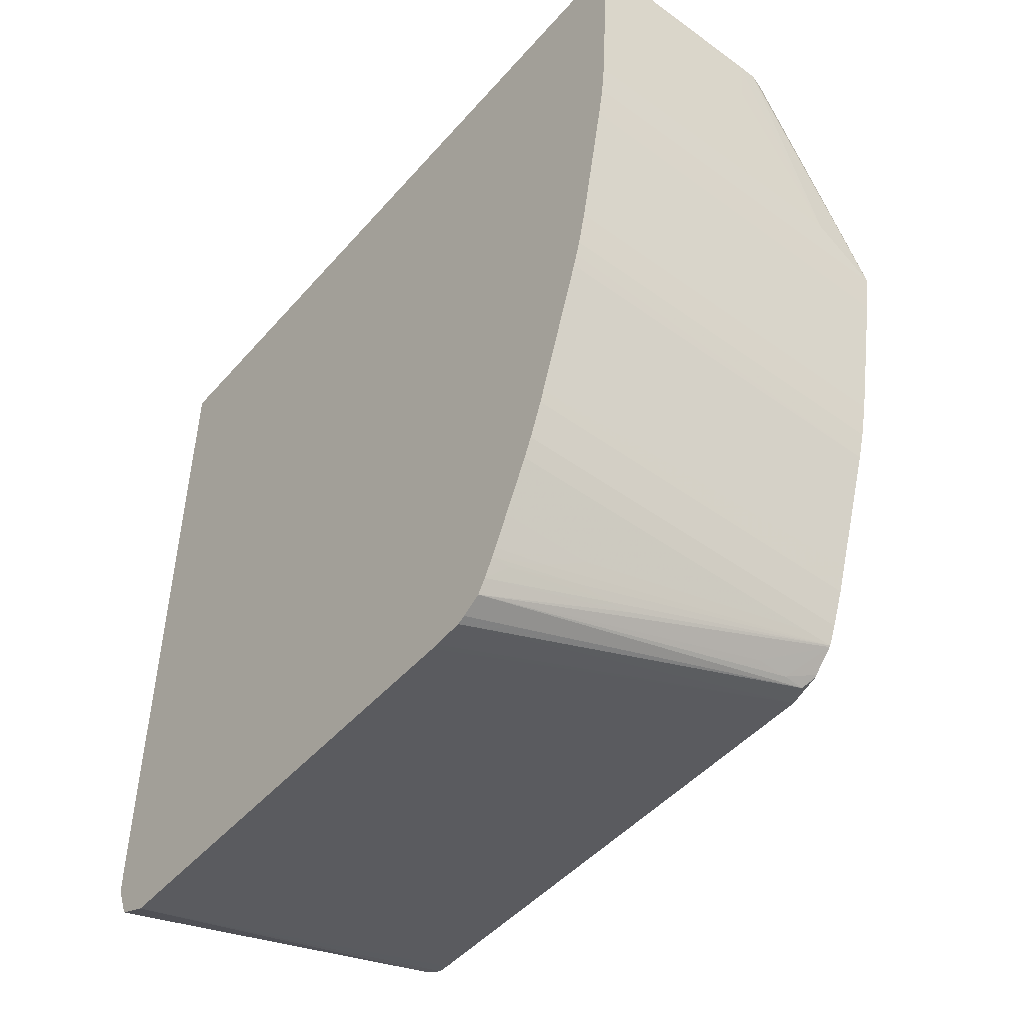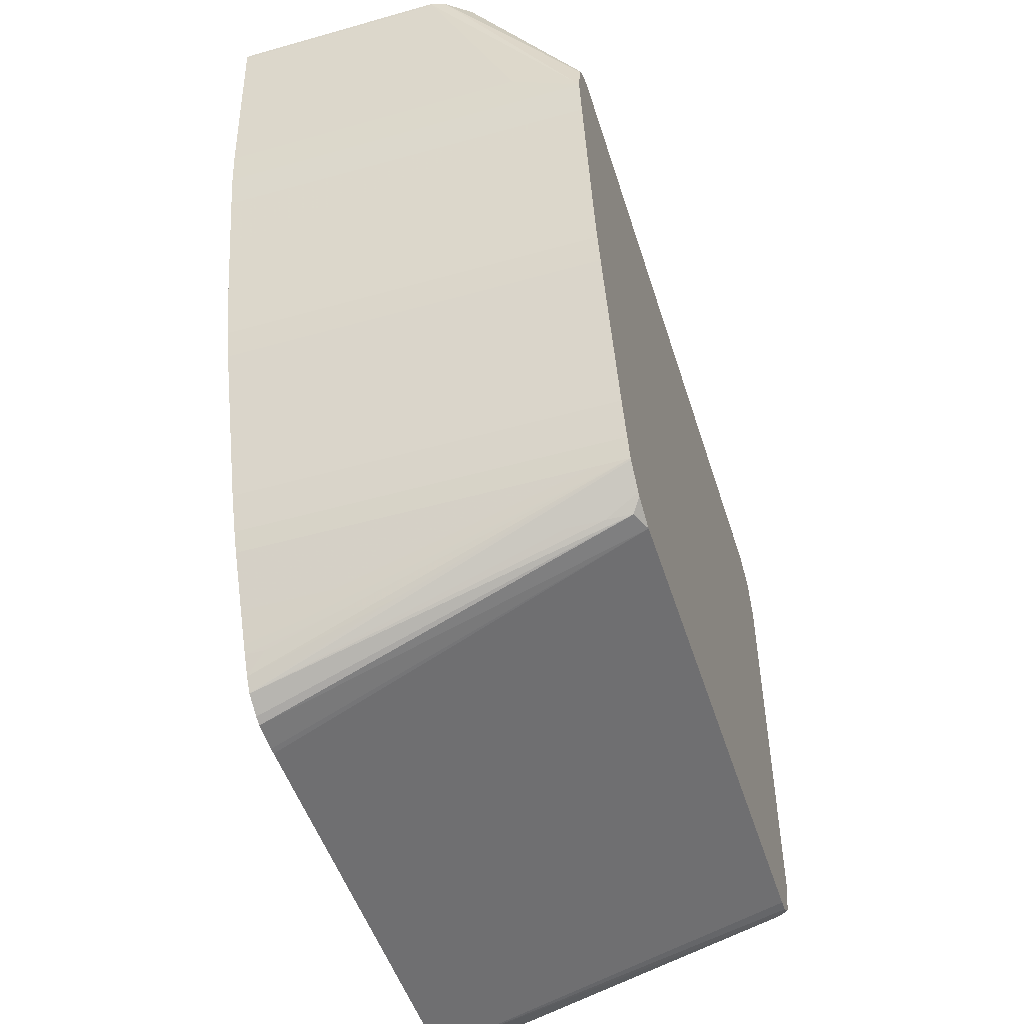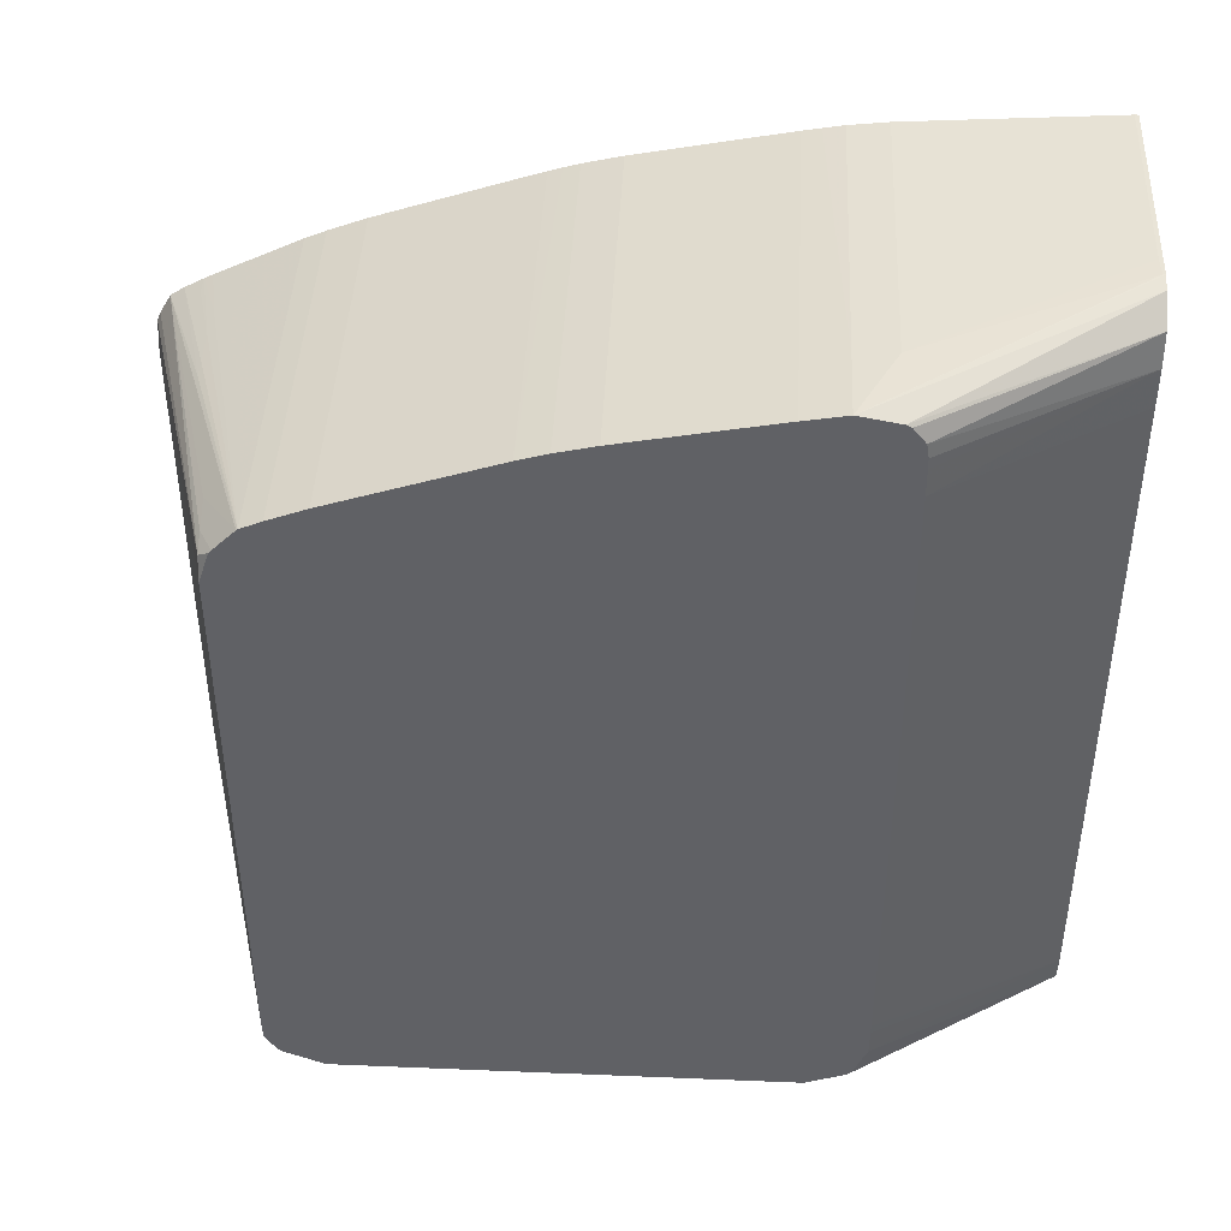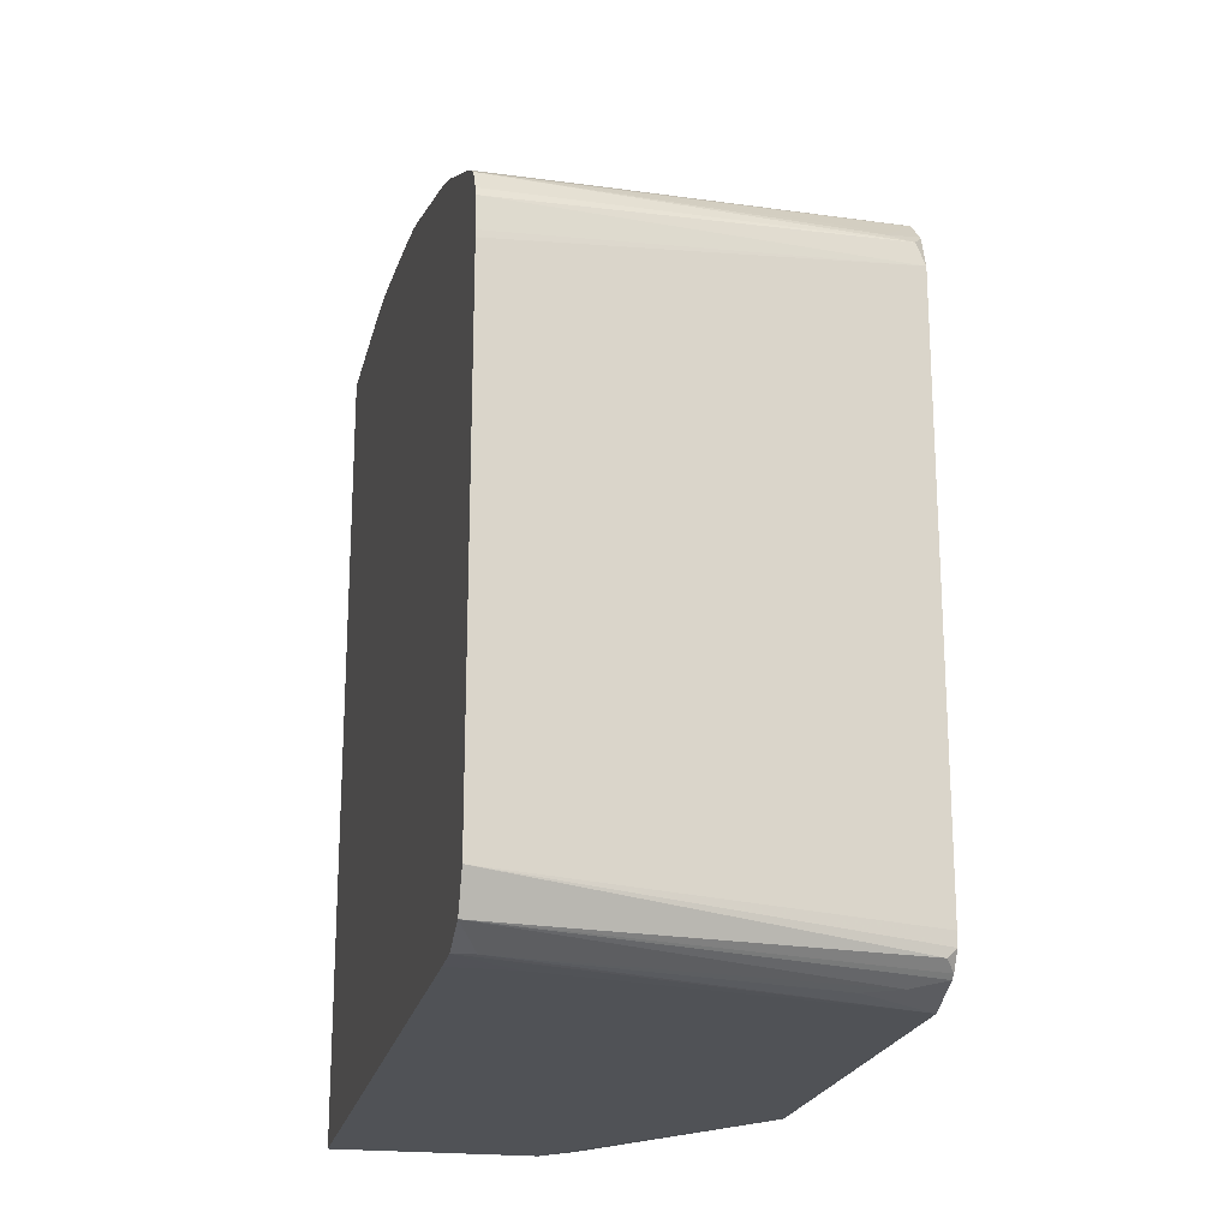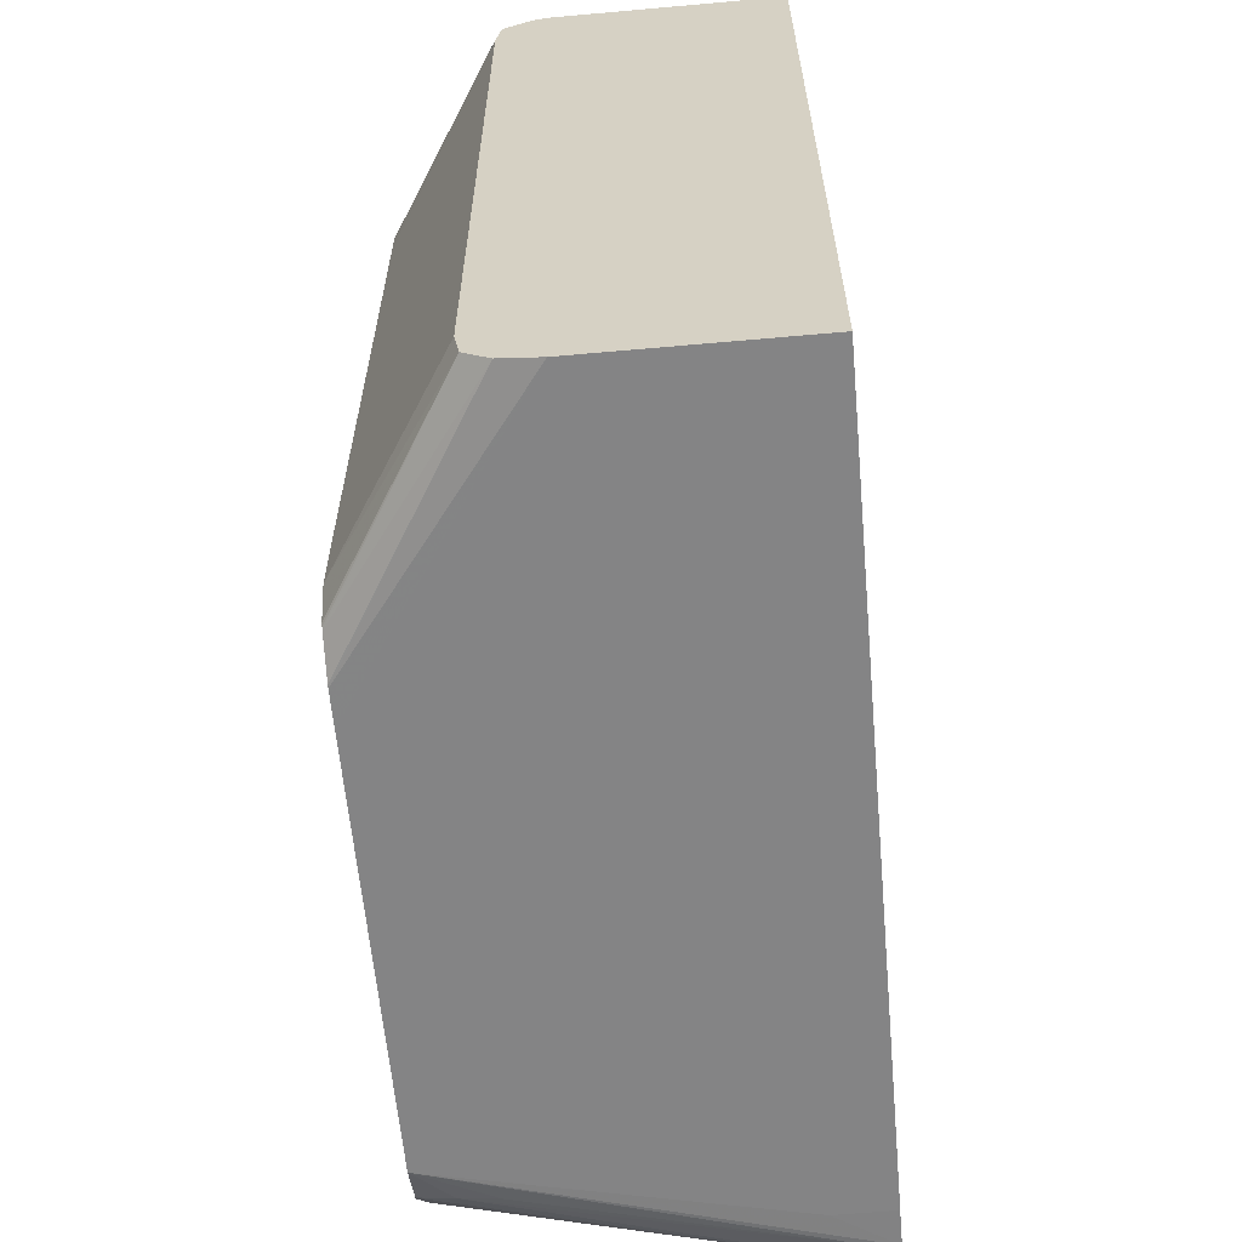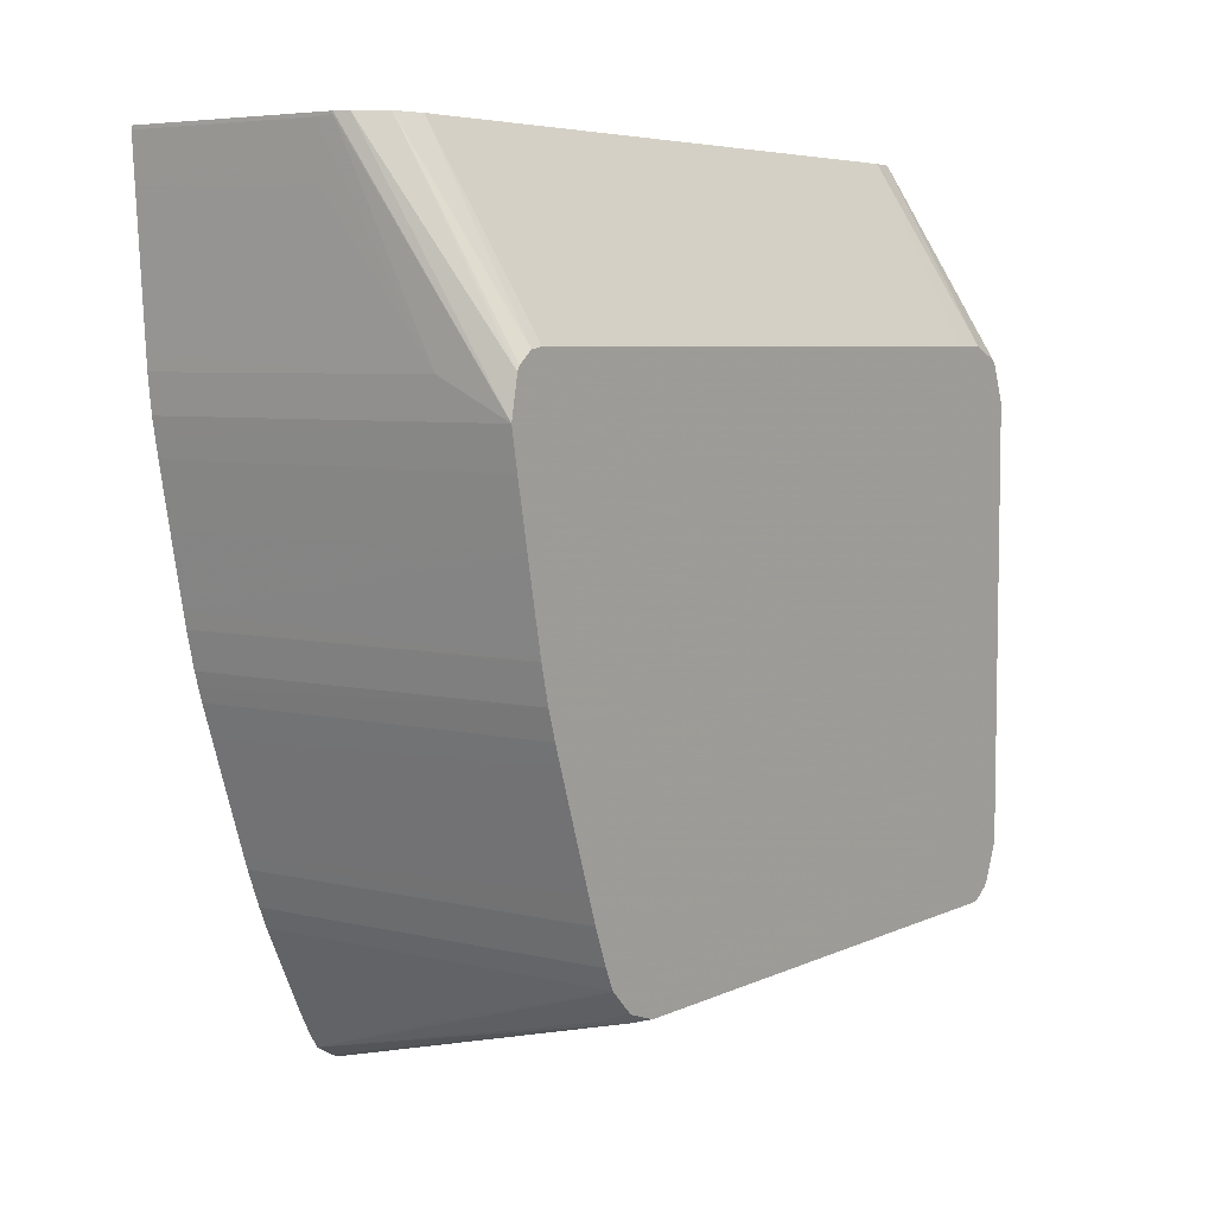
<metadata>
{"format":"obj","ext":"obj","renderer":"f3d","projection":"perspective","resolution":1024,"background":"white","views":[{"elev":-47.8,"azim":141.0,"up":"+Z"},{"elev":-49.7,"azim":-162.7,"up":"+Z"},{"elev":42.9,"azim":-87.2,"up":"+Y"},{"elev":-20.9,"azim":168.3,"up":"+Y"},{"elev":-61.5,"azim":5.2,"up":"+Y"},{"elev":5.8,"azim":-143.8,"up":"+Z"}]}
</metadata>
<code>
v -0.01457 0.02486 0.03088
v -0.01423 0.02486 0.03065
v -0.01423 0.02486 0.03088
v -0.01658 0.02486 0.03133
v -0.01435 0.02486 0.03065
v -0.01423 0.02495 0.03043
v -0.01423 0.02486 0.03549
v -0.01658 0.02496 0.03108
v -0.01637 0.02491 0.0311
v -0.01615 0.02488 0.0311
v -0.01658 0.02486 0.03382
v -0.01653 0.02503 0.03098
v -0.01423 0.02516 0.03034
v -0.01658 0.02498 0.03105
v -0.01423 0.02978 0.03549
v -0.01547 0.02486 0.03549
v -0.01658 0.02486 0.03402
v -0.01658 0.02508 0.03099
v -0.01423 0.02809 0.03034
v -0.01658 0.02516 0.03098
v -0.01547 0.02978 0.03549
v -0.01423 0.02978 0.03547
v -0.0157 0.02489 0.03549
v -0.01658 0.02486 0.03404
v -0.01423 0.02813 0.03034
v -0.01658 0.02854 0.03098
v -0.01559 0.02978 0.03549
v -0.01547 0.02978 0.03547
v -0.01423 0.02976 0.03525
v -0.01577 0.02494 0.03549
v -0.01658 0.02495 0.03426
v -0.01423 0.02831 0.03035
v -0.01658 0.02873 0.03105
v -0.01653 0.02866 0.03098
v -0.01568 0.02975 0.03549
v -0.01559 0.02978 0.03547
v -0.01658 0.02967 0.03402
v -0.01547 0.02976 0.03515
v -0.01615 0.0297 0.03425
v -0.01423 0.02976 0.03515
v -0.01584 0.02499 0.03549
v -0.01658 0.02495 0.03428
v -0.01423 0.02836 0.03037
v -0.01658 0.02874 0.03106
v -0.01637 0.02868 0.03097
v -0.01423 0.02848 0.03044
v -0.01584 0.02963 0.03549
v -0.01658 0.02963 0.03426
v -0.01615 0.02967 0.03402
v -0.01423 0.02965 0.03391
v -0.01658 0.02963 0.0338
v -0.0157 0.0297 0.03425
v -0.01423 0.02972 0.03458
v -0.01587 0.02516 0.03549
v -0.01658 0.02516 0.03438
v -0.01658 0.02497 0.03429
v -0.01658 0.02887 0.03119
v -0.01615 0.0287 0.03095
v -0.01515 0.02865 0.03076
v -0.01423 0.02854 0.03052
v -0.01658 0.02888 0.0312
v -0.01587 0.02944 0.03549
v -0.01658 0.02961 0.03429
v -0.01658 0.02952 0.03436
v -0.01423 0.02968 0.03413
v -0.01423 0.02967 0.03402
v -0.01423 0.02963 0.0338
v -0.01658 0.02963 0.03378
v -0.01423 0.0297 0.03436
v -0.01423 0.0297 0.03425
v -0.01587 0.02539 0.03549
v -0.01658 0.02539 0.03438
v -0.01658 0.02533 0.03438
v -0.01502 0.02866 0.03075
v -0.01435 0.0286 0.03064
v -0.01423 0.0286 0.03064
v -0.01658 0.02894 0.03133
v -0.01637 0.02888 0.0312
v -0.01457 0.02866 0.03075
v -0.0148 0.02866 0.03075
v -0.01587 0.02921 0.03549
v -0.01658 0.02944 0.03438
v -0.01658 0.02937 0.03438
v -0.01658 0.02921 0.03438
v -0.01423 0.02956 0.03343
v -0.01658 0.02956 0.03342
v -0.01423 0.02863 0.03069
v -0.01658 0.02902 0.03155
v -0.01423 0.02898 0.03143
v -0.01423 0.02894 0.03133
v -0.0148 0.02872 0.03088
v -0.01423 0.02888 0.0312
v -0.01423 0.02947 0.03301
v -0.01658 0.02949 0.03311
v -0.01423 0.02872 0.03088
v -0.01658 0.02908 0.03172
v -0.01423 0.02905 0.03163
v -0.01423 0.02902 0.03155
v -0.01423 0.02945 0.0329
v -0.01658 0.02945 0.0329
v -0.01658 0.02917 0.03199
v -0.01423 0.0291 0.03177
v -0.01423 0.0294 0.03268
v -0.01658 0.02945 0.03288
v -0.01658 0.0293 0.03238
v -0.01423 0.02928 0.0323
v -0.01423 0.02937 0.03258
v -0.01658 0.0294 0.03268
v -0.01658 0.02935 0.0325
v -0.01423 0.02935 0.0325
f 1 2 3
f 1 3 7
f 1 7 16
f 1 16 11
f 1 11 4
f 1 4 2
f 2 5 6
f 2 6 13
f 2 13 19
f 2 19 25
f 2 25 32
f 2 32 43
f 2 43 46
f 2 46 60
f 2 60 76
f 2 76 87
f 2 87 95
f 2 95 92
f 2 92 90
f 2 90 89
f 2 89 98
f 2 98 97
f 2 97 102
f 2 102 106
f 2 106 110
f 2 110 107
f 2 107 103
f 2 103 99
f 2 99 93
f 2 93 85
f 2 85 67
f 2 67 50
f 2 50 66
f 2 66 65
f 2 65 70
f 2 70 69
f 2 69 53
f 2 53 40
f 2 40 29
f 2 29 22
f 2 22 15
f 2 15 7
f 2 7 3
f 2 4 5
f 4 8 9
f 4 9 10
f 4 10 5
f 4 11 17
f 4 17 24
f 4 24 31
f 4 31 42
f 4 42 56
f 4 56 55
f 4 55 73
f 4 73 72
f 4 72 84
f 4 84 83
f 4 83 82
f 4 82 64
f 4 64 63
f 4 63 48
f 4 48 37
f 4 37 51
f 4 51 68
f 4 68 86
f 4 86 94
f 4 94 100
f 4 100 104
f 4 104 108
f 4 108 109
f 4 109 105
f 4 105 101
f 4 101 96
f 4 96 88
f 4 88 77
f 4 77 61
f 4 61 57
f 4 57 44
f 4 44 33
f 4 33 26
f 4 26 20
f 4 20 18
f 4 18 14
f 4 14 8
f 5 10 9
f 5 9 6
f 6 12 13
f 6 9 8
f 6 8 14
f 6 14 12
f 7 15 21
f 7 21 27
f 7 27 35
f 7 35 47
f 7 47 62
f 7 62 81
f 7 81 71
f 7 71 54
f 7 54 41
f 7 41 30
f 7 30 23
f 7 23 16
f 11 16 17
f 12 14 18
f 12 18 13
f 13 18 20
f 13 20 26
f 13 26 19
f 15 22 28
f 15 28 21
f 16 23 17
f 17 23 24
f 19 26 25
f 21 28 36
f 21 36 27
f 22 29 28
f 23 30 31
f 23 31 24
f 25 26 32
f 26 33 34
f 26 34 32
f 27 36 37
f 27 37 35
f 28 29 38
f 28 38 39
f 28 39 36
f 29 40 38
f 30 41 31
f 31 41 42
f 32 34 43
f 33 44 34
f 34 45 46
f 34 46 43
f 34 44 45
f 35 37 48
f 35 48 47
f 36 39 37
f 37 39 52
f 37 52 49
f 37 49 50
f 37 50 51
f 38 40 52
f 38 52 39
f 40 53 52
f 41 54 55
f 41 55 56
f 41 56 42
f 44 57 45
f 45 58 46
f 45 57 58
f 46 59 60
f 46 58 57
f 46 57 61
f 46 61 59
f 47 48 63
f 47 63 64
f 47 64 62
f 49 65 66
f 49 66 50
f 49 52 65
f 50 67 51
f 51 67 68
f 52 69 70
f 52 70 65
f 52 53 69
f 54 71 72
f 54 72 73
f 54 73 55
f 59 74 60
f 59 61 74
f 60 74 75
f 60 75 76
f 61 77 78
f 61 78 79
f 61 79 80
f 61 80 74
f 62 64 82
f 62 82 83
f 62 83 84
f 62 84 81
f 67 85 68
f 68 85 86
f 71 81 84
f 71 84 72
f 74 80 75
f 75 80 76
f 76 80 79
f 76 79 87
f 77 88 89
f 77 89 90
f 77 90 92
f 77 92 78
f 78 91 79
f 78 92 95
f 78 95 91
f 79 91 87
f 85 93 86
f 86 93 94
f 87 91 95
f 88 96 97
f 88 97 98
f 88 98 89
f 93 99 100
f 93 100 94
f 96 101 97
f 97 101 102
f 99 103 104
f 99 104 100
f 101 105 106
f 101 106 102
f 103 107 108
f 103 108 104
f 105 109 110
f 105 110 106
f 107 110 109
f 107 109 108

</code>
